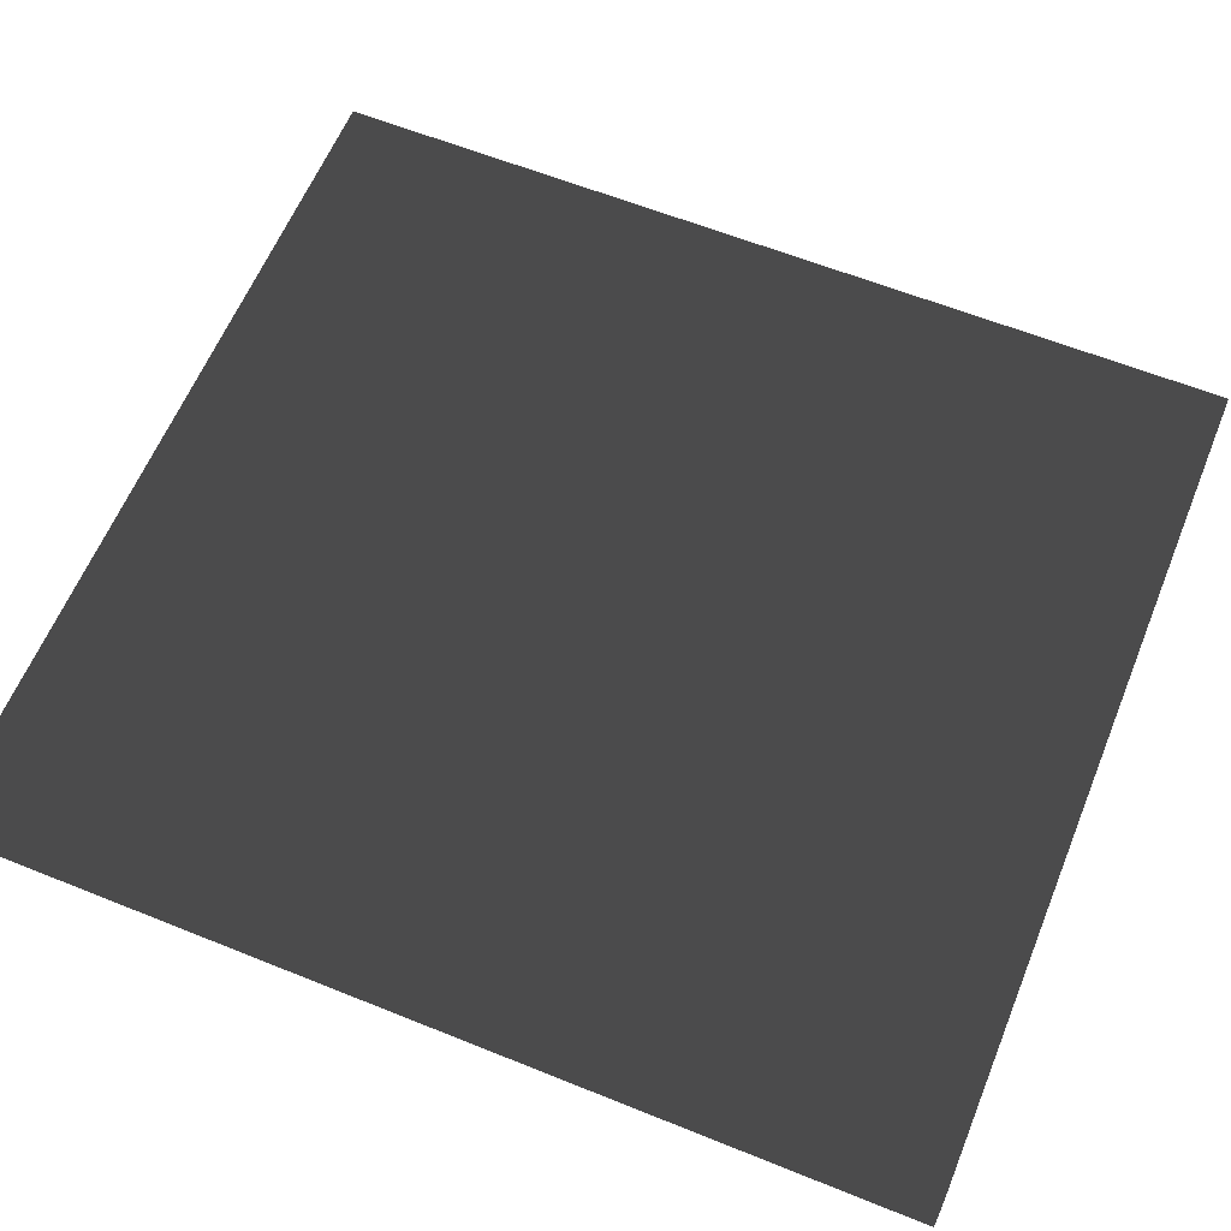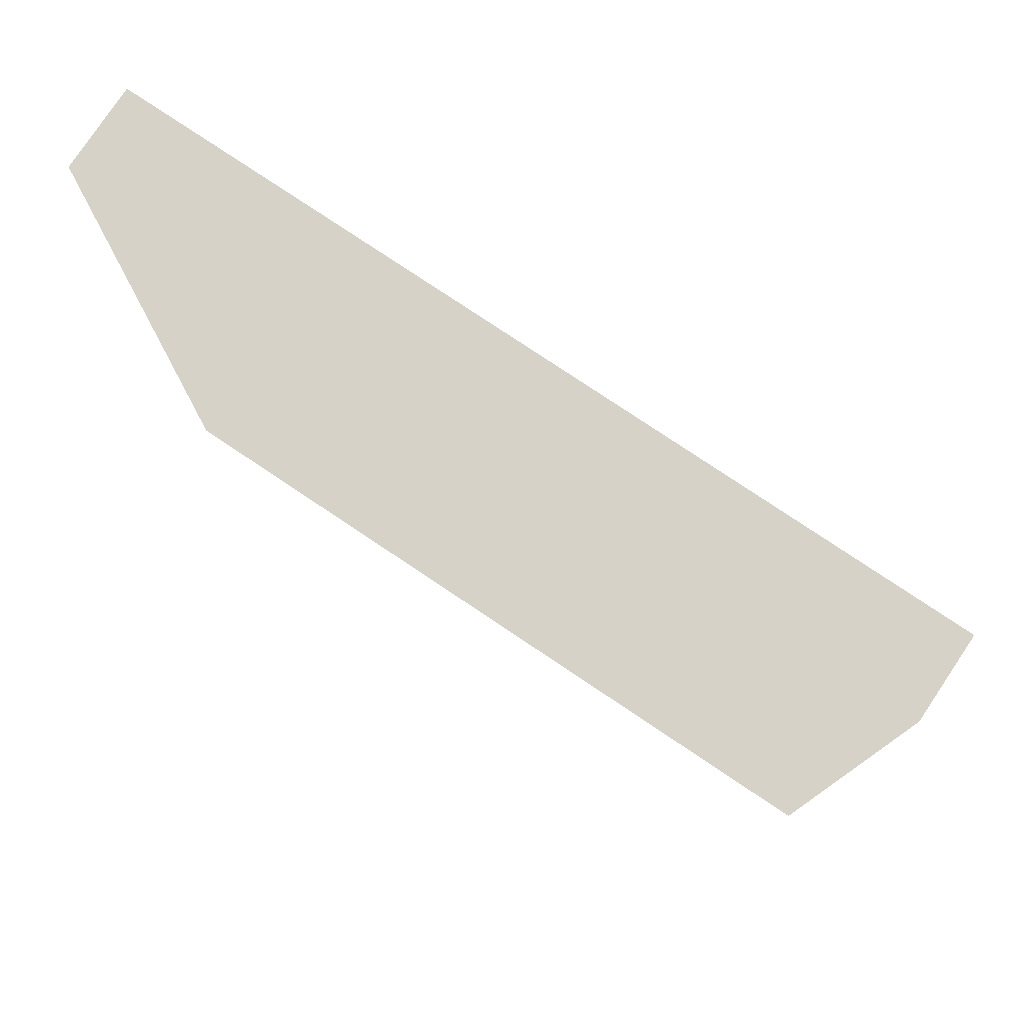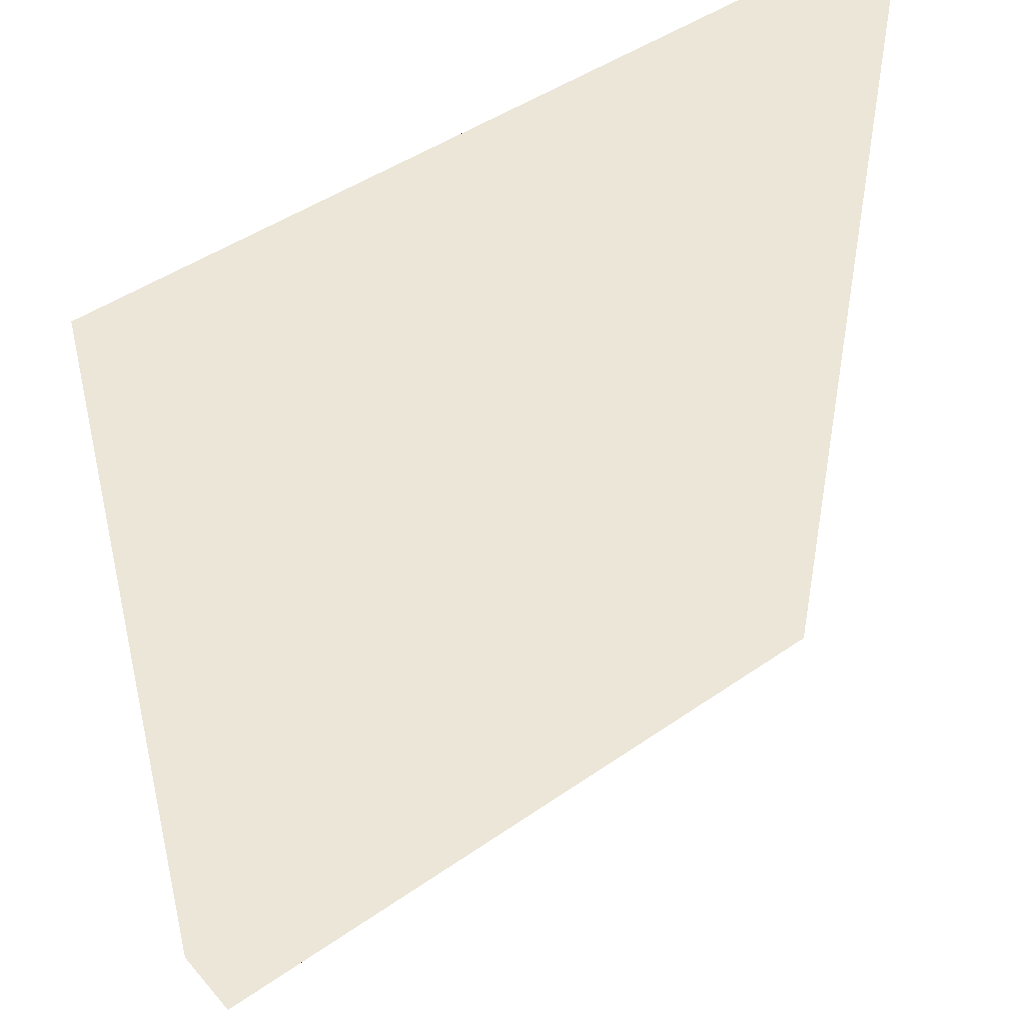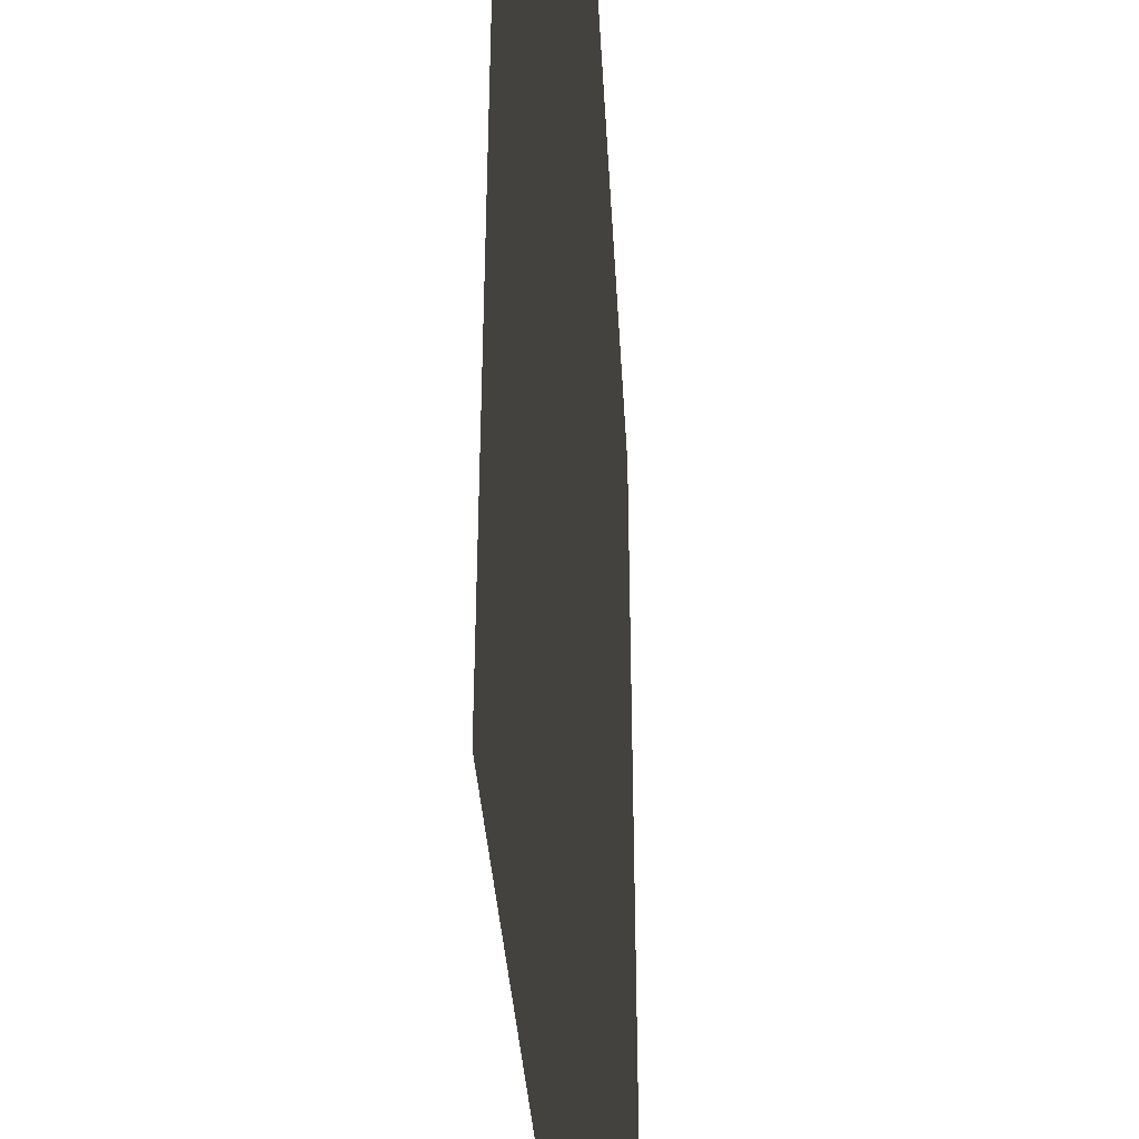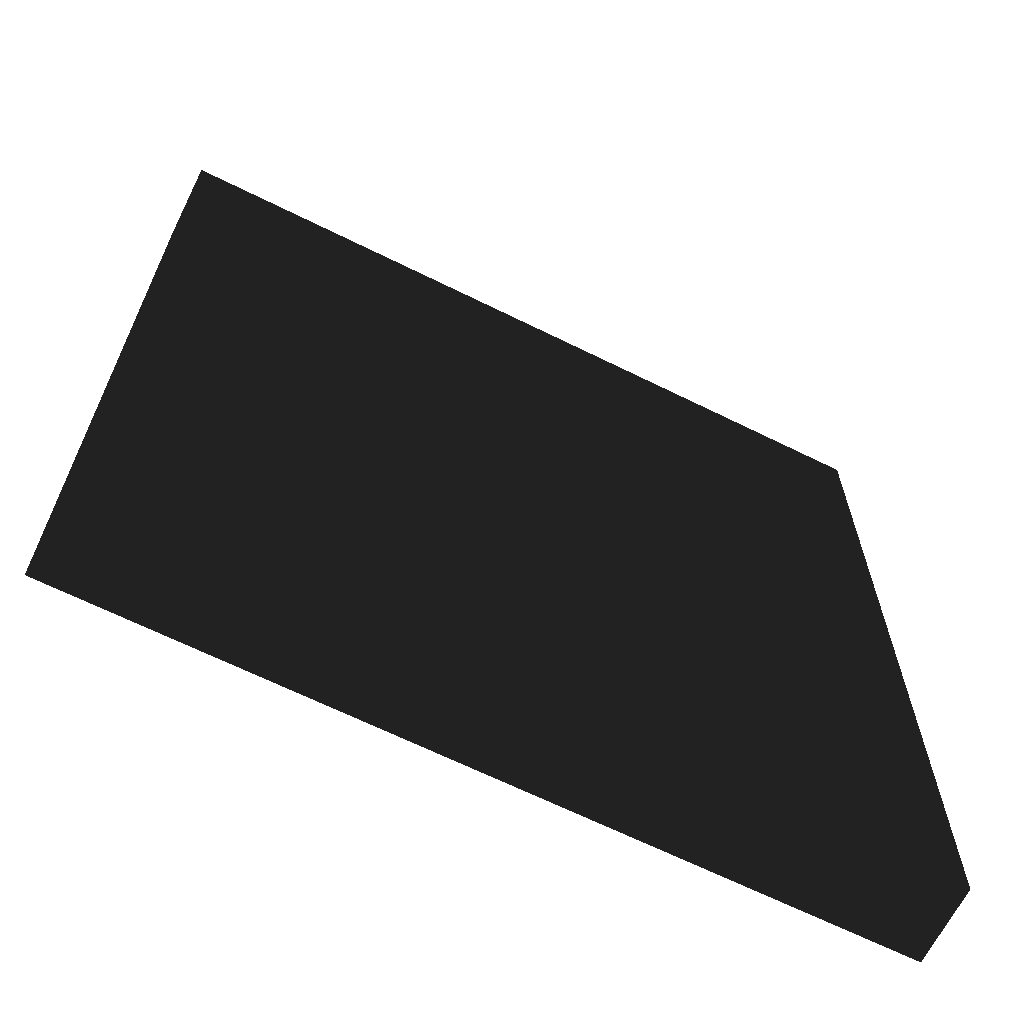
<metadata>
{"format":"obj","ext":"obj","renderer":"f3d","projection":"perspective","resolution":1024,"background":"white","views":[{"elev":61.4,"azim":-67.7,"up":"+Y"},{"elev":78.1,"azim":-146.2,"up":"+Z"},{"elev":46.4,"azim":-38.4,"up":"+Z"},{"elev":-36.6,"azim":-86.7,"up":"+Z"},{"elev":-66.0,"azim":153.5,"up":"+Z"}]}
</metadata>
<code>
o New_World__32_-62_-59_to_41_319_-49
v -5 0 -5
v -5 0 -4
v -5 1 -4
v -5 1 -5
v -4 0 -4
v -4 0 -5
v -4 1 -5
v -4 1 -4
v -5 0 -3
v -5 1 -3
v -4 0 -3
v -4 1 -3
v -5 0 -2
v -5 1 -2
v -4 0 -2
v -4 1 -2
v -5 0 -1
v -5 1 -1
v -4 0 -1
v -4 1 -1
v -5 0 0
v -5 1 0
v -4 0 0
v -4 1 0
v -5 0 1
v -5 1 1
v -4 0 1
v -4 1 1
v -5 0 2
v -5 1 2
v -4 0 2
v -4 1 2
v -5 0 3
v -5 1 3
v -4 0 3
v -4 1 3
v -5 0 4
v -5 1 4
v -4 0 4
v -4 1 4
v -5 0 5
v -5 1 5
v -4 0 5
v -4 1 5
v -5 0 6
v -5 1 6
v -4 0 6
v -4 1 6
v -3 0 -4
v -3 0 -5
v -3 1 -5
v -3 1 -4
v -3 0 -3
v -3 1 -3
v -3 0 -2
v -3 1 -2
v -3 0 -1
v -3 1 -1
v -3 0 0
v -3 1 0
v -3 0 1
v -3 1 1
v -3 0 2
v -3 1 2
v -3 0 3
v -3 1 3
v -3 0 4
v -3 1 4
v -3 0 5
v -3 1 5
v -3 0 6
v -3 1 6
v -2 0 -4
v -2 0 -5
v -2 1 -5
v -2 1 -4
v -2 0 -3
v -2 1 -3
v -2 0 -2
v -2 1 -2
v -2 0 -1
v -2 1 -1
v -2 0 0
v -2 1 0
v -2 0 1
v -2 1 1
v -2 0 2
v -2 1 2
v -2 0 3
v -2 1 3
v -2 0 4
v -2 1 4
v -2 0 5
v -2 1 5
v -2 0 6
v -2 1 6
v -1 0 -4
v -1 0 -5
v -1 1 -5
v -1 1 -4
v -1 0 -3
v -1 1 -3
v -1 0 -2
v -1 1 -2
v -1 0 -1
v -1 1 -1
v -1 0 0
v -1 1 0
v -1 0 1
v -1 1 1
v -1 0 2
v -1 1 2
v -1 0 3
v -1 1 3
v -1 0 4
v -1 1 4
v -1 0 5
v -1 1 5
v -1 0 6
v -1 1 6
v 0 0 -4
v 0 0 -5
v 0 1 -5
v 0 1 -4
v 0 0 -3
v 0 1 -3
v 0 0 -2
v 0 1 -2
v 0 0 -1
v 0 1 -1
v 0 0 0
v 0 1 0
v 0 0 1
v 0 1 1
v 0 0 2
v 0 1 2
v 0 0 3
v 0 1 3
v 0 0 4
v 0 1 4
v 0 0 5
v 0 1 5
v 0 0 6
v 0 1 6
v 1 0 -4
v 1 0 -5
v 1 1 -5
v 1 1 -4
v 1 0 -3
v 1 1 -3
v 1 0 -2
v 1 1 -2
v 1 0 -1
v 1 1 -1
v 1 0 0
v 1 1 0
v 1 0 1
v 1 1 1
v 1 0 2
v 1 1 2
v 1 0 3
v 1 1 3
v 1 0 4
v 1 1 4
v 1 0 5
v 1 1 5
v 1 0 6
v 1 1 6
v 2 0 -4
v 2 0 -5
v 2 1 -5
v 2 1 -4
v 2 0 -3
v 2 1 -3
v 2 0 -2
v 2 1 -2
v 2 0 -1
v 2 1 -1
v 2 0 0
v 2 1 0
v 2 0 1
v 2 1 1
v 2 0 2
v 2 1 2
v 2 0 3
v 2 1 3
v 2 0 4
v 2 1 4
v 2 0 5
v 2 1 5
v 2 0 6
v 2 1 6
v 3 0 -4
v 3 0 -5
v 3 1 -5
v 3 1 -4
v 3 0 -3
v 3 1 -3
v 3 0 -2
v 3 1 -2
v 3 0 -1
v 3 1 -1
v 3 0 0
v 3 1 0
v 3 0 1
v 3 1 1
v 3 0 2
v 3 1 2
v 3 0 3
v 3 1 3
v 3 0 4
v 3 1 4
v 3 0 5
v 3 1 5
v 3 0 6
v 3 1 6
v 4 0 -4
v 4 0 -5
v 4 1 -5
v 4 1 -4
v 4 0 -3
v 4 1 -3
v 4 0 -2
v 4 1 -2
v 4 0 -1
v 4 1 -1
v 4 0 0
v 4 1 0
v 4 0 1
v 4 1 1
v 4 0 2
v 4 1 2
v 4 0 3
v 4 1 3
v 4 0 4
v 4 1 4
v 4 0 5
v 4 1 5
v 4 0 6
v 4 1 6
v 5 0 -4
v 5 0 -5
v 5 1 -5
v 5 1 -4
v 5 0 -3
v 5 1 -3
v 5 0 -2
v 5 1 -2
v 5 0 -1
v 5 1 -1
v 5 0 0
v 5 1 0
v 5 0 1
v 5 1 1
v 5 0 2
v 5 1 2
v 5 0 3
v 5 1 3
v 5 0 4
v 5 1 4
v 5 0 5
v 5 1 5
v 5 0 6
v 5 1 6
g Grass_Block
f -263 -262 -261 -264
f -263 -264 -259 -260
f -264 -261 -258 -259
f -262 -257 -258 -261
f -256 -255 -262 -263
f -256 -263 -260 -254
f -255 -253 -257 -262
f -252 -251 -255 -256
f -252 -256 -254 -250
f -251 -249 -253 -255
f -248 -247 -251 -252
f -248 -252 -250 -246
f -247 -245 -249 -251
f -244 -243 -247 -248
f -244 -248 -246 -242
f -243 -241 -245 -247
f -240 -239 -243 -244
f -240 -244 -242 -238
f -239 -237 -241 -243
f -236 -235 -239 -240
f -236 -240 -238 -234
f -235 -233 -237 -239
f -232 -231 -235 -236
f -232 -236 -234 -230
f -231 -229 -233 -235
f -228 -227 -231 -232
f -228 -232 -230 -226
f -227 -225 -229 -231
f -224 -223 -227 -228
f -224 -228 -226 -222
f -223 -221 -225 -227
f -220 -219 -223 -224
f -220 -224 -222 -218
f -219 -217 -221 -223
f -220 -218 -217 -219
f -260 -259 -215 -216
f -259 -258 -214 -215
f -257 -213 -214 -258
f -254 -260 -216 -212
f -253 -211 -213 -257
f -250 -254 -212 -210
f -249 -209 -211 -253
f -246 -250 -210 -208
f -245 -207 -209 -249
f -242 -246 -208 -206
f -241 -205 -207 -245
f -238 -242 -206 -204
f -237 -203 -205 -241
f -234 -238 -204 -202
f -233 -201 -203 -237
f -230 -234 -202 -200
f -229 -199 -201 -233
f -226 -230 -200 -198
f -225 -197 -199 -229
f -222 -226 -198 -196
f -221 -195 -197 -225
f -218 -222 -196 -194
f -217 -193 -195 -221
f -218 -194 -193 -217
f -216 -215 -191 -192
f -215 -214 -190 -191
f -213 -189 -190 -214
f -212 -216 -192 -188
f -211 -187 -189 -213
f -210 -212 -188 -186
f -209 -185 -187 -211
f -208 -210 -186 -184
f -207 -183 -185 -209
f -206 -208 -184 -182
f -205 -181 -183 -207
f -204 -206 -182 -180
f -203 -179 -181 -205
f -202 -204 -180 -178
f -201 -177 -179 -203
f -200 -202 -178 -176
f -199 -175 -177 -201
f -198 -200 -176 -174
f -197 -173 -175 -199
f -196 -198 -174 -172
f -195 -171 -173 -197
f -194 -196 -172 -170
f -193 -169 -171 -195
f -194 -170 -169 -193
f -192 -191 -167 -168
f -191 -190 -166 -167
f -189 -165 -166 -190
f -188 -192 -168 -164
f -187 -163 -165 -189
f -186 -188 -164 -162
f -185 -161 -163 -187
f -184 -186 -162 -160
f -183 -159 -161 -185
f -182 -184 -160 -158
f -181 -157 -159 -183
f -180 -182 -158 -156
f -179 -155 -157 -181
f -178 -180 -156 -154
f -177 -153 -155 -179
f -176 -178 -154 -152
f -175 -151 -153 -177
f -174 -176 -152 -150
f -173 -149 -151 -175
f -172 -174 -150 -148
f -171 -147 -149 -173
f -170 -172 -148 -146
f -169 -145 -147 -171
f -170 -146 -145 -169
f -168 -167 -143 -144
f -167 -166 -142 -143
f -165 -141 -142 -166
f -164 -168 -144 -140
f -163 -139 -141 -165
f -162 -164 -140 -138
f -161 -137 -139 -163
f -160 -162 -138 -136
f -159 -135 -137 -161
f -158 -160 -136 -134
f -157 -133 -135 -159
f -156 -158 -134 -132
f -155 -131 -133 -157
f -154 -156 -132 -130
f -153 -129 -131 -155
f -152 -154 -130 -128
f -151 -127 -129 -153
f -150 -152 -128 -126
f -149 -125 -127 -151
f -148 -150 -126 -124
f -147 -123 -125 -149
f -146 -148 -124 -122
f -145 -121 -123 -147
f -146 -122 -121 -145
f -144 -143 -119 -120
f -143 -142 -118 -119
f -141 -117 -118 -142
f -140 -144 -120 -116
f -139 -115 -117 -141
f -138 -140 -116 -114
f -137 -113 -115 -139
f -136 -138 -114 -112
f -135 -111 -113 -137
f -134 -136 -112 -110
f -133 -109 -111 -135
f -132 -134 -110 -108
f -131 -107 -109 -133
f -130 -132 -108 -106
f -129 -105 -107 -131
f -128 -130 -106 -104
f -127 -103 -105 -129
f -126 -128 -104 -102
f -125 -101 -103 -127
f -124 -126 -102 -100
f -123 -99 -101 -125
f -122 -124 -100 -98
f -121 -97 -99 -123
f -122 -98 -97 -121
f -120 -119 -95 -96
f -119 -118 -94 -95
f -117 -93 -94 -118
f -116 -120 -96 -92
f -115 -91 -93 -117
f -114 -116 -92 -90
f -113 -89 -91 -115
f -112 -114 -90 -88
f -111 -87 -89 -113
f -110 -112 -88 -86
f -109 -85 -87 -111
f -108 -110 -86 -84
f -107 -83 -85 -109
f -106 -108 -84 -82
f -105 -81 -83 -107
f -104 -106 -82 -80
f -103 -79 -81 -105
f -102 -104 -80 -78
f -101 -77 -79 -103
f -100 -102 -78 -76
f -99 -75 -77 -101
f -98 -100 -76 -74
f -97 -73 -75 -99
f -98 -74 -73 -97
f -96 -95 -71 -72
f -95 -94 -70 -71
f -93 -69 -70 -94
f -92 -96 -72 -68
f -91 -67 -69 -93
f -90 -92 -68 -66
f -89 -65 -67 -91
f -88 -90 -66 -64
f -87 -63 -65 -89
f -86 -88 -64 -62
f -85 -61 -63 -87
f -84 -86 -62 -60
f -83 -59 -61 -85
f -82 -84 -60 -58
f -81 -57 -59 -83
f -80 -82 -58 -56
f -79 -55 -57 -81
f -78 -80 -56 -54
f -77 -53 -55 -79
f -76 -78 -54 -52
f -75 -51 -53 -77
f -74 -76 -52 -50
f -73 -49 -51 -75
f -74 -50 -49 -73
f -72 -71 -47 -48
f -71 -70 -46 -47
f -69 -45 -46 -70
f -68 -72 -48 -44
f -67 -43 -45 -69
f -66 -68 -44 -42
f -65 -41 -43 -67
f -64 -66 -42 -40
f -63 -39 -41 -65
f -62 -64 -40 -38
f -61 -37 -39 -63
f -60 -62 -38 -36
f -59 -35 -37 -61
f -58 -60 -36 -34
f -57 -33 -35 -59
f -56 -58 -34 -32
f -55 -31 -33 -57
f -54 -56 -32 -30
f -53 -29 -31 -55
f -52 -54 -30 -28
f -51 -27 -29 -53
f -50 -52 -28 -26
f -49 -25 -27 -51
f -50 -26 -25 -49
f -48 -47 -23 -24
f -47 -46 -22 -23
f -24 -23 -22 -21
f -45 -21 -22 -46
f -44 -48 -24 -20
f -20 -24 -21 -19
f -43 -19 -21 -45
f -42 -44 -20 -18
f -18 -20 -19 -17
f -41 -17 -19 -43
f -40 -42 -18 -16
f -16 -18 -17 -15
f -39 -15 -17 -41
f -38 -40 -16 -14
f -14 -16 -15 -13
f -37 -13 -15 -39
f -36 -38 -14 -12
f -12 -14 -13 -11
f -35 -11 -13 -37
f -34 -36 -12 -10
f -10 -12 -11 -9
f -33 -9 -11 -35
f -32 -34 -10 -8
f -8 -10 -9 -7
f -31 -7 -9 -33
f -30 -32 -8 -6
f -6 -8 -7 -5
f -29 -5 -7 -31
f -28 -30 -6 -4
f -4 -6 -5 -3
f -27 -3 -5 -29
f -26 -28 -4 -2
f -2 -4 -3 -1
f -25 -1 -3 -27
f -26 -2 -1 -25

</code>
